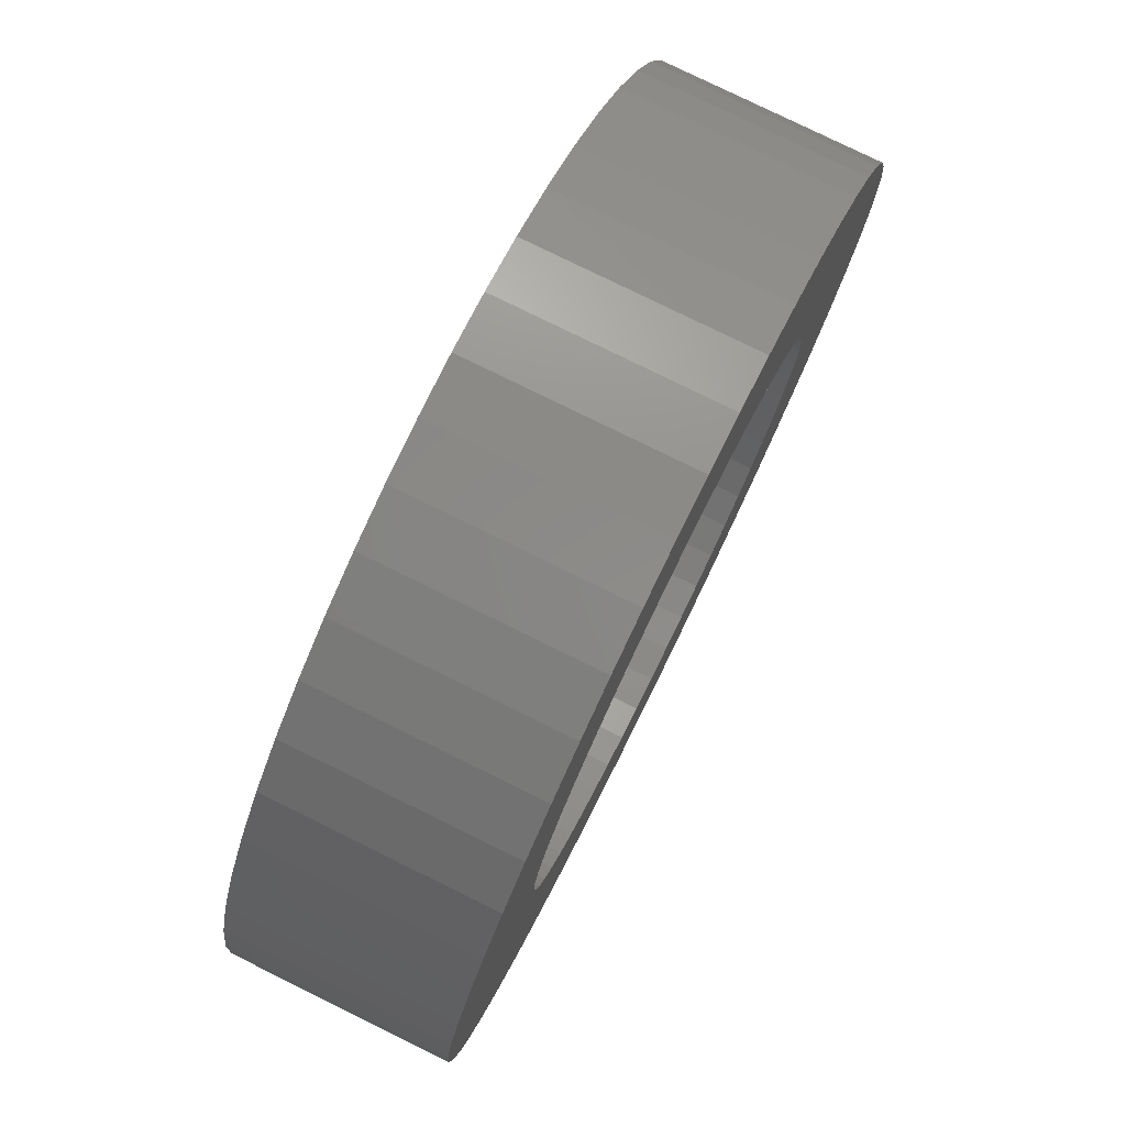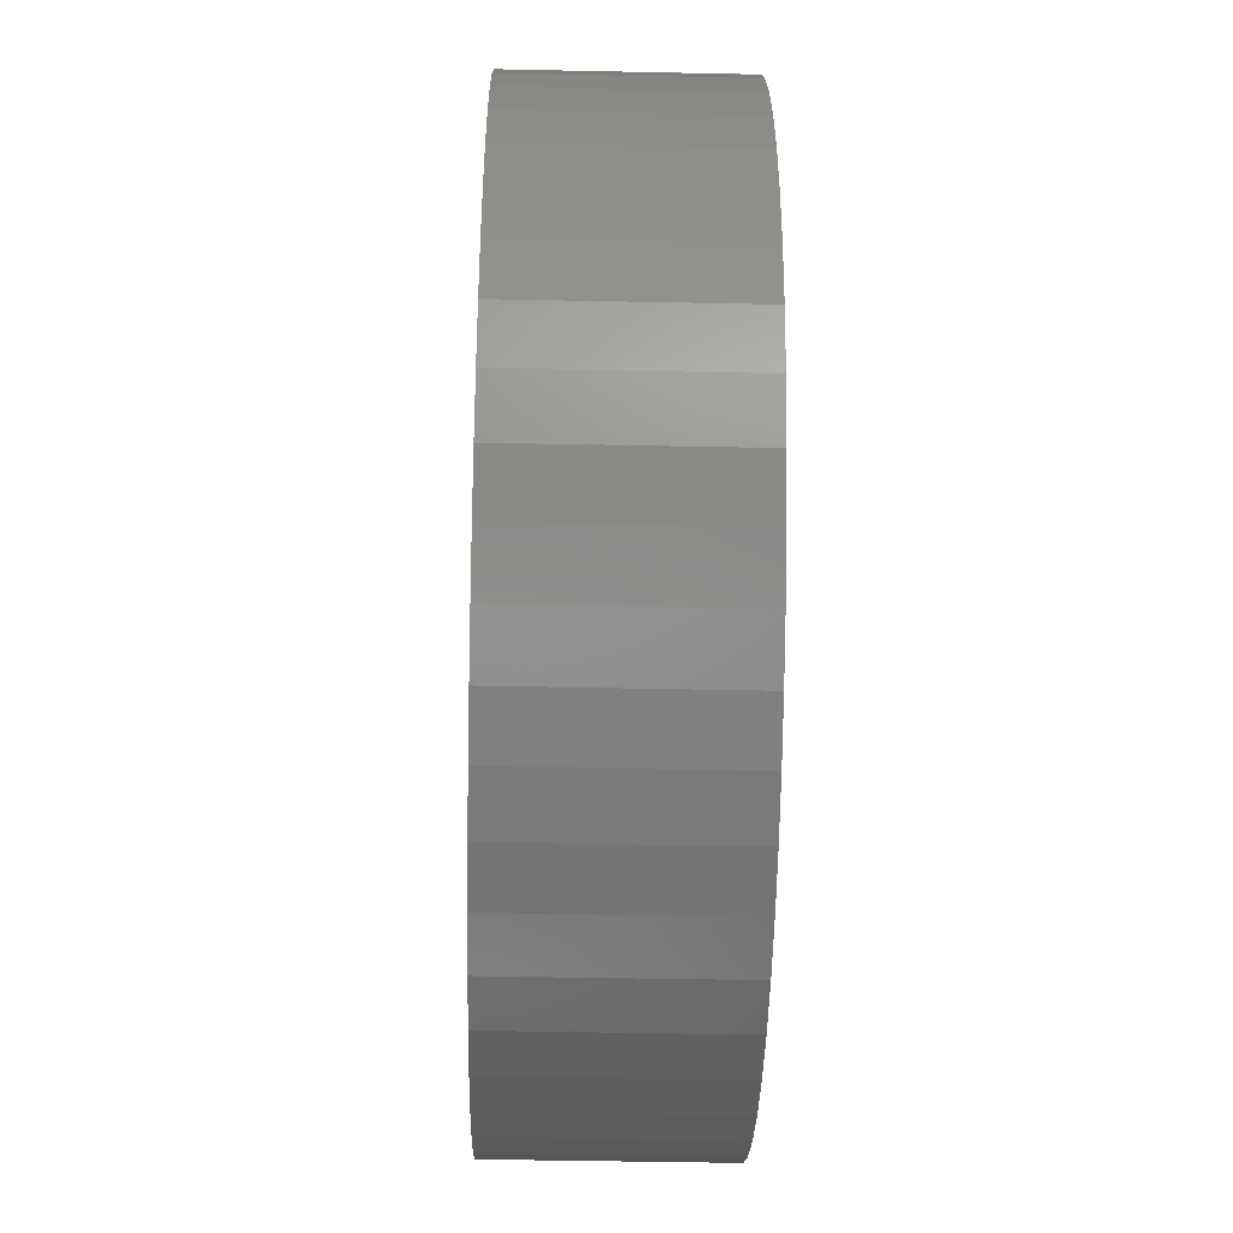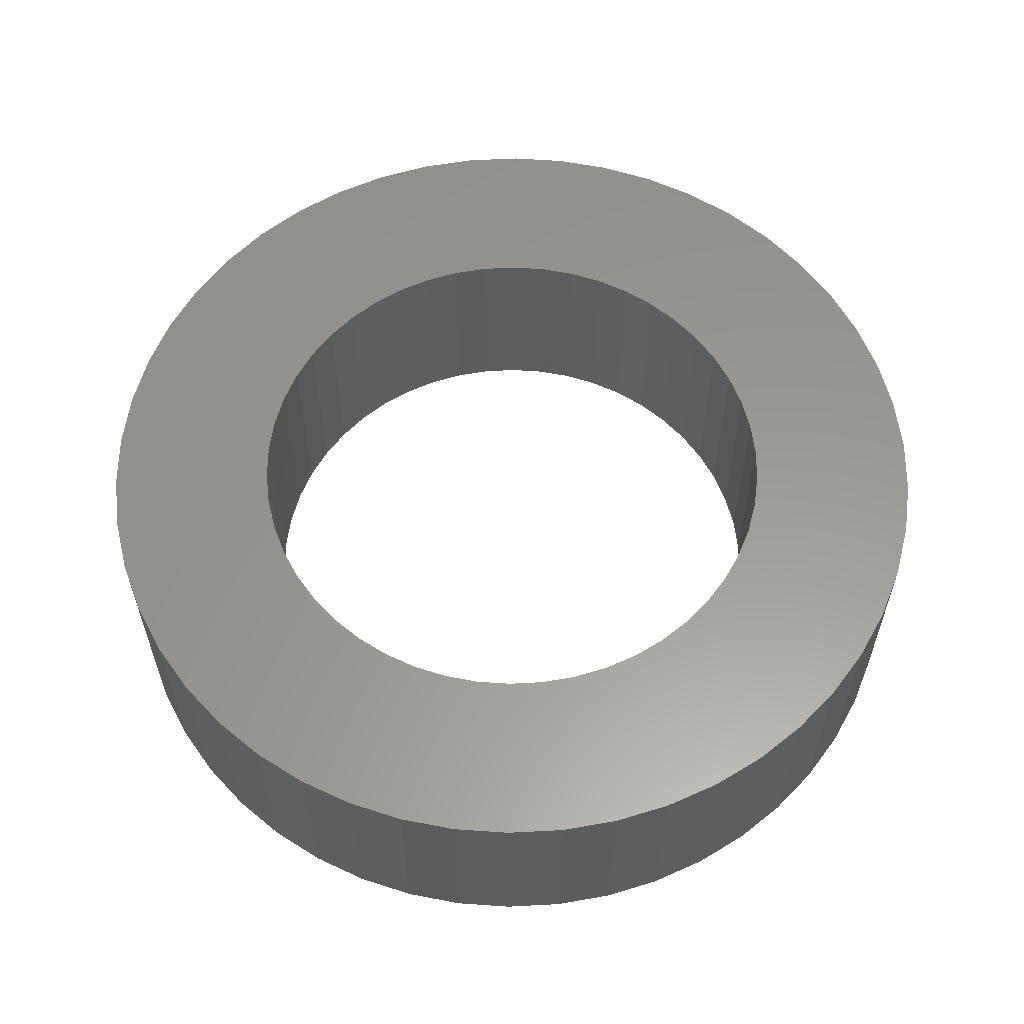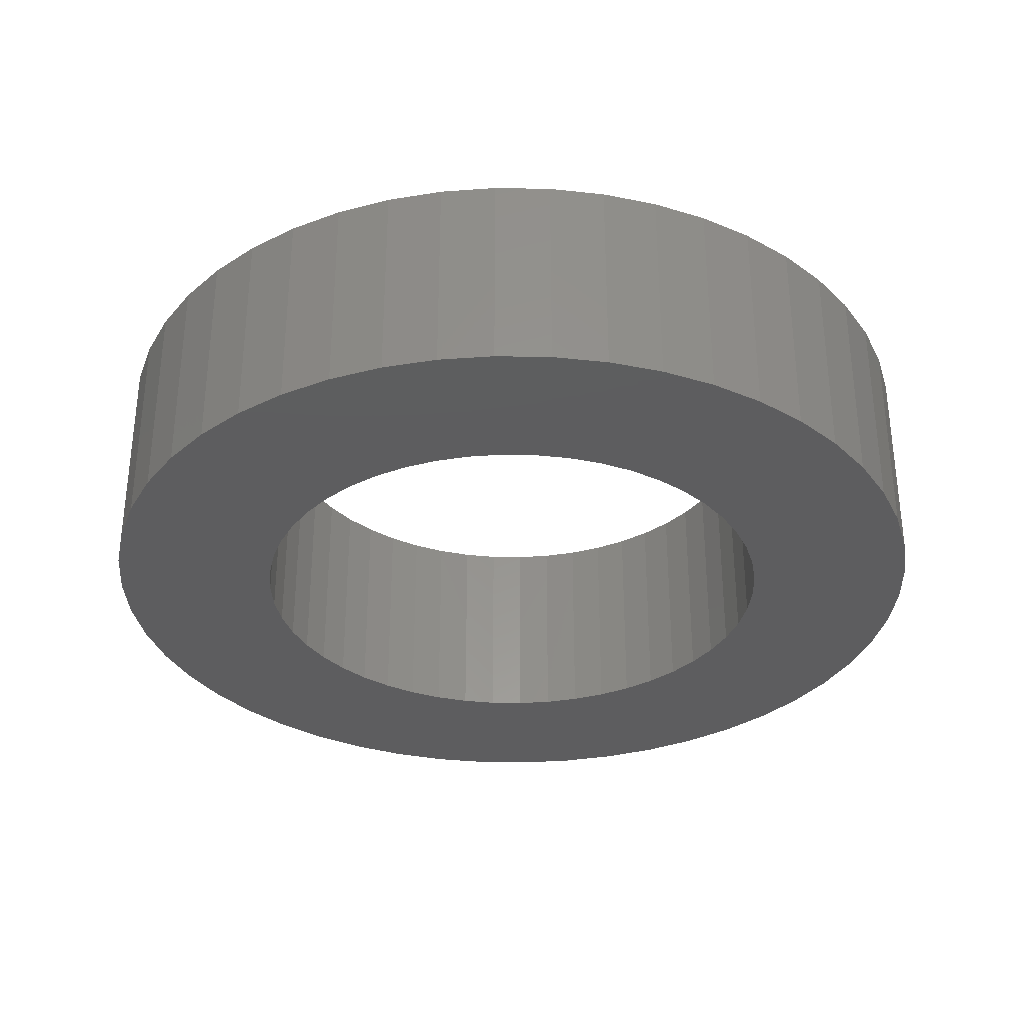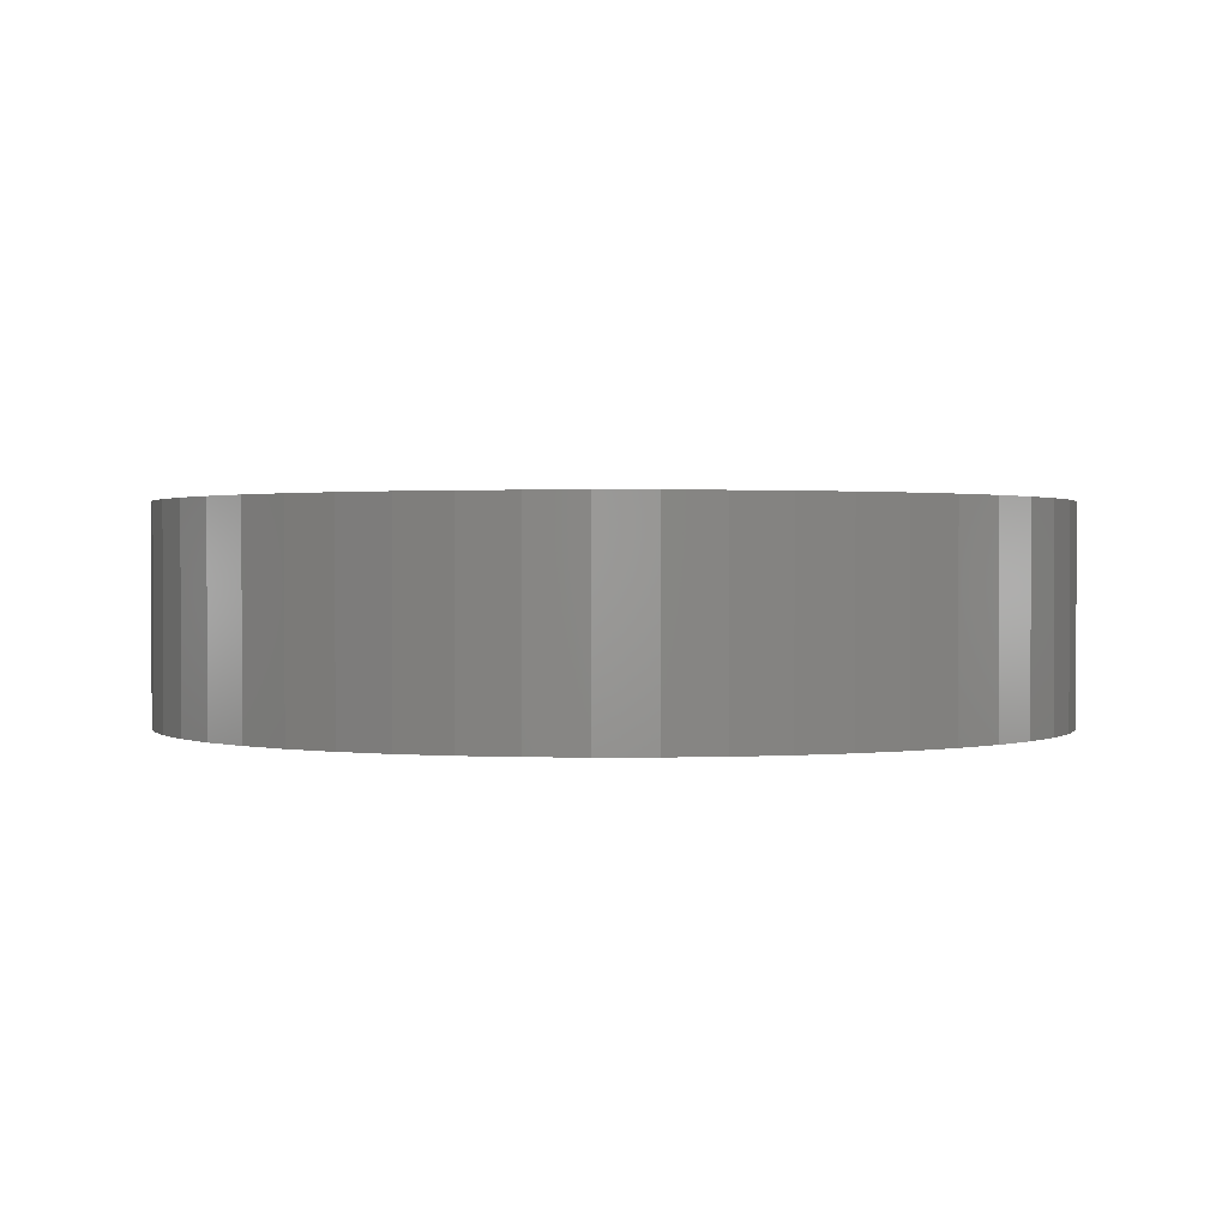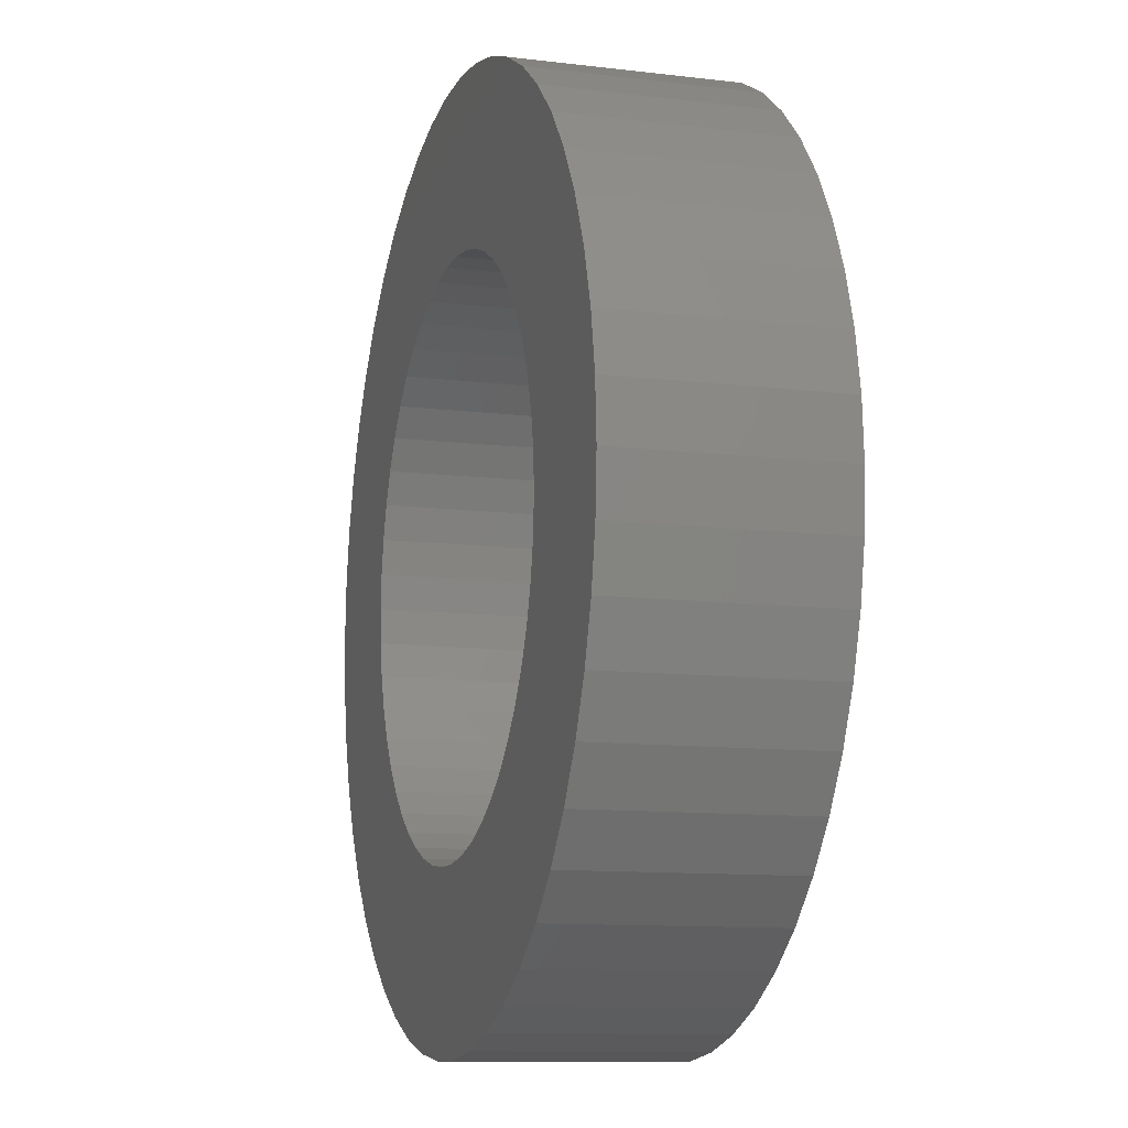
<metadata>
{"format":"stl","ext":"stl","renderer":"f3d","projection":"perspective","resolution":1024,"background":"white","views":[{"elev":78.6,"azim":-63.8,"up":"+Y"},{"elev":-44.1,"azim":88.6,"up":"+Y"},{"elev":59.2,"azim":-60.7,"up":"+Z"},{"elev":-32.8,"azim":49.0,"up":"+Z"},{"elev":1.0,"azim":121.2,"up":"+Z"},{"elev":-11.1,"azim":-106.6,"up":"+Y"}]}
</metadata>
<code>
# stl→obj: 200 verts, 400 faces
v 14.5 0 3.5
v 14.39 1.817 -3.5
v 14.39 1.817 3.5
v 14.5 0 -3.5
v -14.5 0 -3.5
v -14.39 1.817 3.5
v -14.39 1.817 -3.5
v -14.5 0 3.5
v 0.9105 14.47 -3.5
v -0.9105 14.47 3.5
v 0.9105 14.47 3.5
v -0.9105 14.47 -3.5
v -0.9105 -14.47 -3.5
v 0.9105 -14.47 3.5
v -0.9105 -14.47 3.5
v 0.9105 -14.47 -3.5
v 10.57 9.926 -3.5
v 9.243 11.17 3.5
v 10.57 9.926 3.5
v 9.243 11.17 -3.5
v -9.243 11.17 -3.5
v -10.57 9.926 3.5
v -9.243 11.17 3.5
v -10.57 9.926 -3.5
v -4.481 13.79 -3.5
v -6.174 13.12 3.5
v -4.481 13.79 3.5
v -6.174 13.12 -3.5
v 13.48 5.338 3.5
v 12.71 6.985 -3.5
v 12.71 6.985 3.5
v 13.48 5.338 -3.5
v 14.04 3.606 -3.5
v 14.04 3.606 3.5
v 6.174 13.12 -3.5
v 4.481 13.79 3.5
v 6.174 13.12 3.5
v 4.481 13.79 -3.5
v 2.717 14.24 3.5
v 2.717 14.24 -3.5
v 7.769 12.24 -3.5
v 7.769 12.24 3.5
v -13.48 5.338 -3.5
v -12.71 6.985 3.5
v -12.71 6.985 -3.5
v -13.48 5.338 3.5
v -14.04 3.606 -3.5
v -14.04 3.606 3.5
v -2.717 14.24 3.5
v -2.717 14.24 -3.5
v 2.717 -14.24 3.5
v 2.717 -14.24 -3.5
v 11.73 8.523 3.5
v 11.73 8.523 -3.5
v -11.73 8.523 3.5
v -11.73 8.523 -3.5
v 9 0 3.5
v 8.929 1.128 3.5
v 14.39 -1.817 3.5
v 8.717 2.238 3.5
v 8.929 -1.128 3.5
v 8.368 3.313 3.5
v 14.04 -3.606 3.5
v 7.887 4.336 3.5
v 8.717 -2.238 3.5
v 7.281 5.29 3.5
v 13.48 -5.338 3.5
v 6.561 6.161 3.5
v 8.368 -3.313 3.5
v 12.71 -6.985 3.5
v 5.737 6.935 3.5
v 4.822 7.599 3.5
v 3.832 8.143 3.5
v 2.781 8.56 3.5
v 1.686 8.841 3.5
v 0.5651 8.982 3.5
v -0.5651 8.982 3.5
v -1.686 8.841 3.5
v -2.781 8.56 3.5
v -3.832 8.143 3.5
v -4.822 7.599 3.5
v -7.769 12.24 3.5
v -5.737 6.935 3.5
v -6.561 6.161 3.5
v -7.281 5.29 3.5
v -7.887 4.336 3.5
v -8.368 3.313 3.5
v 7.887 -4.336 3.5
v 11.73 -8.523 3.5
v 7.281 -5.29 3.5
v 10.57 -9.926 3.5
v 6.561 -6.161 3.5
v 9.243 -11.17 3.5
v 5.737 -6.935 3.5
v 7.769 -12.24 3.5
v 4.822 -7.599 3.5
v 6.174 -13.12 3.5
v 3.832 -8.143 3.5
v 4.481 -13.79 3.5
v 2.781 -8.56 3.5
v 1.686 -8.841 3.5
v 0.5651 -8.982 3.5
v -0.5651 -8.982 3.5
v -1.686 -8.841 3.5
v -2.717 -14.24 3.5
v -2.781 -8.56 3.5
v -4.481 -13.79 3.5
v -3.832 -8.143 3.5
v -6.174 -13.12 3.5
v -4.822 -7.599 3.5
v -7.769 -12.24 3.5
v -5.737 -6.935 3.5
v -9.243 -11.17 3.5
v -6.561 -6.161 3.5
v -10.57 -9.926 3.5
v -7.281 -5.29 3.5
v -11.73 -8.523 3.5
v -7.887 -4.336 3.5
v -12.71 -6.985 3.5
v -8.368 -3.313 3.5
v -13.48 -5.338 3.5
v -8.717 -2.238 3.5
v -14.04 -3.606 3.5
v -8.929 -1.128 3.5
v -14.39 -1.817 3.5
v -9 0 3.5
v -8.717 2.238 3.5
v -8.929 1.128 3.5
v -7.769 12.24 -3.5
v 14.39 -1.817 -3.5
v 14.04 -3.606 -3.5
v -12.71 -6.985 -3.5
v -13.48 -5.338 -3.5
v -11.73 -8.523 -3.5
v 9 0 -3.5
v 8.929 -1.128 -3.5
v 8.717 -2.238 -3.5
v 13.48 -5.338 -3.5
v 8.929 1.128 -3.5
v 8.368 -3.313 -3.5
v 12.71 -6.985 -3.5
v 7.887 -4.336 -3.5
v 11.73 -8.523 -3.5
v 8.717 2.238 -3.5
v 7.281 -5.29 -3.5
v 10.57 -9.926 -3.5
v 6.561 -6.161 -3.5
v 9.243 -11.17 -3.5
v 8.368 3.313 -3.5
v 5.737 -6.935 -3.5
v 7.769 -12.24 -3.5
v 4.822 -7.599 -3.5
v 6.174 -13.12 -3.5
v 3.832 -8.143 -3.5
v 4.481 -13.79 -3.5
v 2.781 -8.56 -3.5
v 1.686 -8.841 -3.5
v 0.5651 -8.982 -3.5
v -0.5651 -8.982 -3.5
v -1.686 -8.841 -3.5
v -2.717 -14.24 -3.5
v -2.781 -8.56 -3.5
v -4.481 -13.79 -3.5
v -3.832 -8.143 -3.5
v -6.174 -13.12 -3.5
v -4.822 -7.599 -3.5
v -7.769 -12.24 -3.5
v -5.737 -6.935 -3.5
v -9.243 -11.17 -3.5
v -6.561 -6.161 -3.5
v -10.57 -9.926 -3.5
v -7.281 -5.29 -3.5
v -7.887 -4.336 -3.5
v -8.368 -3.313 -3.5
v 7.887 4.336 -3.5
v 7.281 5.29 -3.5
v 6.561 6.161 -3.5
v 5.737 6.935 -3.5
v 4.822 7.599 -3.5
v 3.832 8.143 -3.5
v 2.781 8.56 -3.5
v 1.686 8.841 -3.5
v 0.5651 8.982 -3.5
v -0.5651 8.982 -3.5
v -1.686 8.841 -3.5
v -2.781 8.56 -3.5
v -3.832 8.143 -3.5
v -4.822 7.599 -3.5
v -5.737 6.935 -3.5
v -6.561 6.161 -3.5
v -7.281 5.29 -3.5
v -7.887 4.336 -3.5
v -8.368 3.313 -3.5
v -8.717 2.238 -3.5
v -8.929 1.128 -3.5
v -9 0 -3.5
v -8.717 -2.238 -3.5
v -14.04 -3.606 -3.5
v -8.929 -1.128 -3.5
v -14.39 -1.817 -3.5
f 1 2 3
f 2 1 4
f 5 6 7
f 6 5 8
f 9 10 11
f 10 9 12
f 13 14 15
f 14 13 16
f 17 18 19
f 18 17 20
f 21 22 23
f 22 21 24
f 25 26 27
f 26 25 28
f 29 30 31
f 30 29 32
f 3 33 34
f 33 3 2
f 35 36 37
f 36 35 38
f 38 39 36
f 39 38 40
f 41 37 42
f 37 41 35
f 43 44 45
f 44 43 46
f 47 46 43
f 46 47 48
f 12 49 10
f 49 12 50
f 16 51 14
f 51 16 52
f 34 32 29
f 32 34 33
f 53 17 19
f 17 53 54
f 31 54 53
f 54 31 30
f 40 11 39
f 11 40 9
f 20 42 18
f 42 20 41
f 45 55 56
f 55 45 44
f 56 22 24
f 22 56 55
f 7 48 47
f 48 7 6
f 57 1 3
f 58 3 34
f 1 57 59
f 60 34 29
f 61 59 57
f 62 29 31
f 59 61 63
f 64 31 53
f 65 63 61
f 66 53 19
f 63 65 67
f 68 19 18
f 69 67 65
f 67 69 70
f 3 58 57
f 34 60 58
f 29 62 60
f 31 64 62
f 71 18 42
f 53 66 64
f 19 68 66
f 72 42 37
f 18 71 68
f 42 72 71
f 73 37 36
f 37 73 72
f 36 74 73
f 39 74 36
f 39 75 74
f 11 75 39
f 11 76 75
f 11 77 76
f 10 77 11
f 10 78 77
f 49 78 10
f 49 79 78
f 27 79 49
f 79 27 80
f 26 80 27
f 80 26 81
f 82 81 26
f 81 82 83
f 23 83 82
f 83 23 84
f 22 84 23
f 84 22 85
f 55 85 22
f 85 55 86
f 86 44 87
f 44 86 55
f 88 70 69
f 70 88 89
f 90 89 88
f 89 90 91
f 92 91 90
f 91 92 93
f 94 93 92
f 93 94 95
f 96 95 94
f 95 96 97
f 98 97 96
f 97 98 99
f 100 99 98
f 100 51 99
f 101 51 100
f 101 14 51
f 102 14 101
f 103 14 102
f 103 15 14
f 104 15 103
f 104 105 15
f 106 105 104
f 107 106 108
f 106 107 105
f 109 108 110
f 111 110 112
f 108 109 107
f 113 112 114
f 115 114 116
f 110 111 109
f 117 116 118
f 119 118 120
f 121 120 122
f 123 122 124
f 112 113 111
f 125 124 126
f 46 87 44
f 87 46 127
f 114 115 113
f 48 127 46
f 116 117 115
f 127 48 128
f 118 119 117
f 6 128 48
f 120 121 119
f 128 6 126
f 122 123 121
f 8 126 6
f 124 125 123
f 126 8 125
f 28 82 26
f 82 28 129
f 129 23 82
f 23 129 21
f 50 27 49
f 27 50 25
f 59 4 1
f 4 59 130
f 63 130 59
f 130 63 131
f 132 121 133
f 121 132 119
f 134 119 132
f 119 134 117
f 135 4 130
f 136 130 131
f 4 135 2
f 137 131 138
f 139 2 135
f 140 138 141
f 2 139 33
f 142 141 143
f 144 33 139
f 145 143 146
f 33 144 32
f 147 146 148
f 149 32 144
f 32 149 30
f 130 136 135
f 131 137 136
f 138 140 137
f 141 142 140
f 150 148 151
f 143 145 142
f 146 147 145
f 152 151 153
f 148 150 147
f 151 152 150
f 154 153 155
f 153 154 152
f 155 156 154
f 52 156 155
f 52 157 156
f 16 157 52
f 16 158 157
f 16 159 158
f 13 159 16
f 13 160 159
f 161 160 13
f 161 162 160
f 163 162 161
f 162 163 164
f 165 164 163
f 164 165 166
f 167 166 165
f 166 167 168
f 169 168 167
f 168 169 170
f 171 170 169
f 170 171 172
f 134 172 171
f 172 134 173
f 173 132 174
f 132 173 134
f 175 30 149
f 30 175 54
f 176 54 175
f 54 176 17
f 177 17 176
f 17 177 20
f 178 20 177
f 20 178 41
f 179 41 178
f 41 179 35
f 180 35 179
f 35 180 38
f 181 38 180
f 181 40 38
f 182 40 181
f 182 9 40
f 183 9 182
f 184 9 183
f 184 12 9
f 185 12 184
f 185 50 12
f 186 50 185
f 25 186 187
f 186 25 50
f 28 187 188
f 129 188 189
f 187 28 25
f 21 189 190
f 24 190 191
f 188 129 28
f 56 191 192
f 45 192 193
f 43 193 194
f 47 194 195
f 189 21 129
f 7 195 196
f 133 174 132
f 174 133 197
f 190 24 21
f 198 197 133
f 191 56 24
f 197 198 199
f 192 45 56
f 200 199 198
f 193 43 45
f 199 200 196
f 194 47 43
f 5 196 200
f 195 7 47
f 196 5 7
f 153 95 97
f 95 153 151
f 70 138 67
f 138 70 141
f 171 117 134
f 117 171 115
f 133 123 198
f 123 133 121
f 148 91 93
f 91 148 146
f 155 97 99
f 97 155 153
f 52 99 51
f 99 52 155
f 89 141 70
f 141 89 143
f 91 143 89
f 143 91 146
f 67 131 63
f 131 67 138
f 161 15 105
f 15 161 13
f 165 107 109
f 107 165 163
f 163 105 107
f 105 163 161
f 198 125 200
f 125 198 123
f 200 8 5
f 8 200 125
f 151 93 95
f 93 151 148
f 167 109 111
f 109 167 165
f 169 111 113
f 111 169 167
f 171 113 115
f 113 171 169
f 135 58 139
f 58 135 57
f 126 195 128
f 195 126 196
f 184 76 77
f 76 184 183
f 158 103 102
f 103 158 159
f 178 68 71
f 68 178 177
f 190 83 84
f 83 190 189
f 187 79 80
f 79 187 186
f 140 65 137
f 65 140 69
f 149 64 175
f 64 149 62
f 139 60 144
f 60 139 58
f 175 66 176
f 66 175 64
f 181 73 74
f 73 181 180
f 182 74 75
f 74 182 181
f 180 72 73
f 72 180 179
f 87 192 86
f 192 87 193
f 127 193 87
f 193 127 194
f 186 78 79
f 78 186 185
f 157 102 101
f 102 157 158
f 144 62 149
f 62 144 60
f 176 68 177
f 68 176 66
f 183 75 76
f 75 183 182
f 179 71 72
f 71 179 178
f 86 191 85
f 191 86 192
f 85 190 84
f 190 85 191
f 128 194 127
f 194 128 195
f 188 80 81
f 80 188 187
f 189 81 83
f 81 189 188
f 185 77 78
f 77 185 184
f 147 90 145
f 90 147 92
f 142 69 140
f 69 142 88
f 137 61 136
f 61 137 65
f 152 98 96
f 98 152 154
f 147 94 92
f 94 147 150
f 145 88 142
f 88 145 90
f 136 57 135
f 57 136 61
f 160 106 104
f 106 160 162
f 114 172 116
f 172 114 170
f 116 173 118
f 173 116 172
f 120 197 122
f 197 120 174
f 154 100 98
f 100 154 156
f 156 101 100
f 101 156 157
f 159 104 103
f 104 159 160
f 162 108 106
f 108 162 164
f 168 114 112
f 114 168 170
f 118 174 120
f 174 118 173
f 122 199 124
f 199 122 197
f 124 196 126
f 196 124 199
f 150 96 94
f 96 150 152
f 166 112 110
f 112 166 168
f 164 110 108
f 110 164 166

</code>
